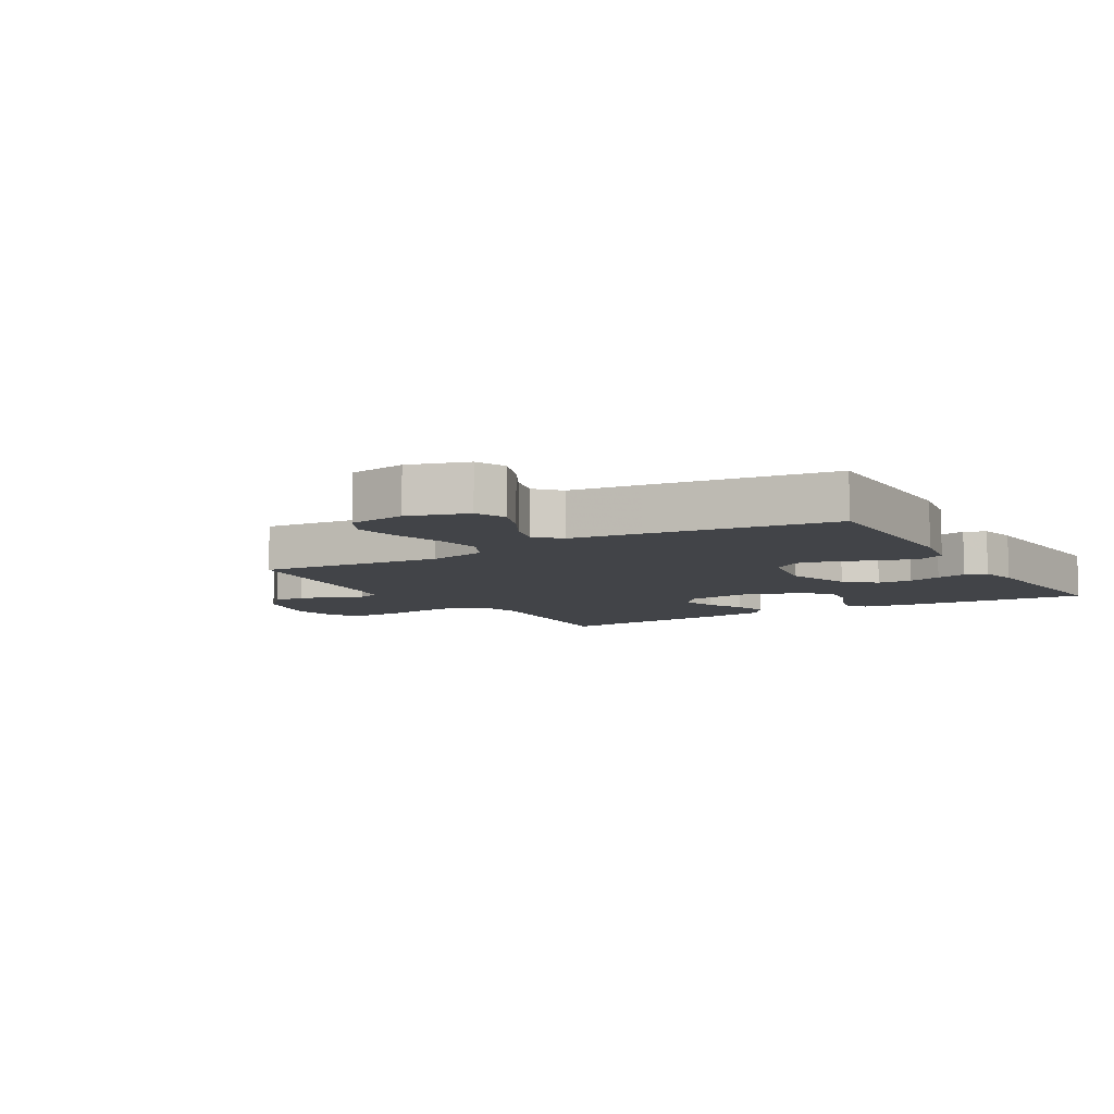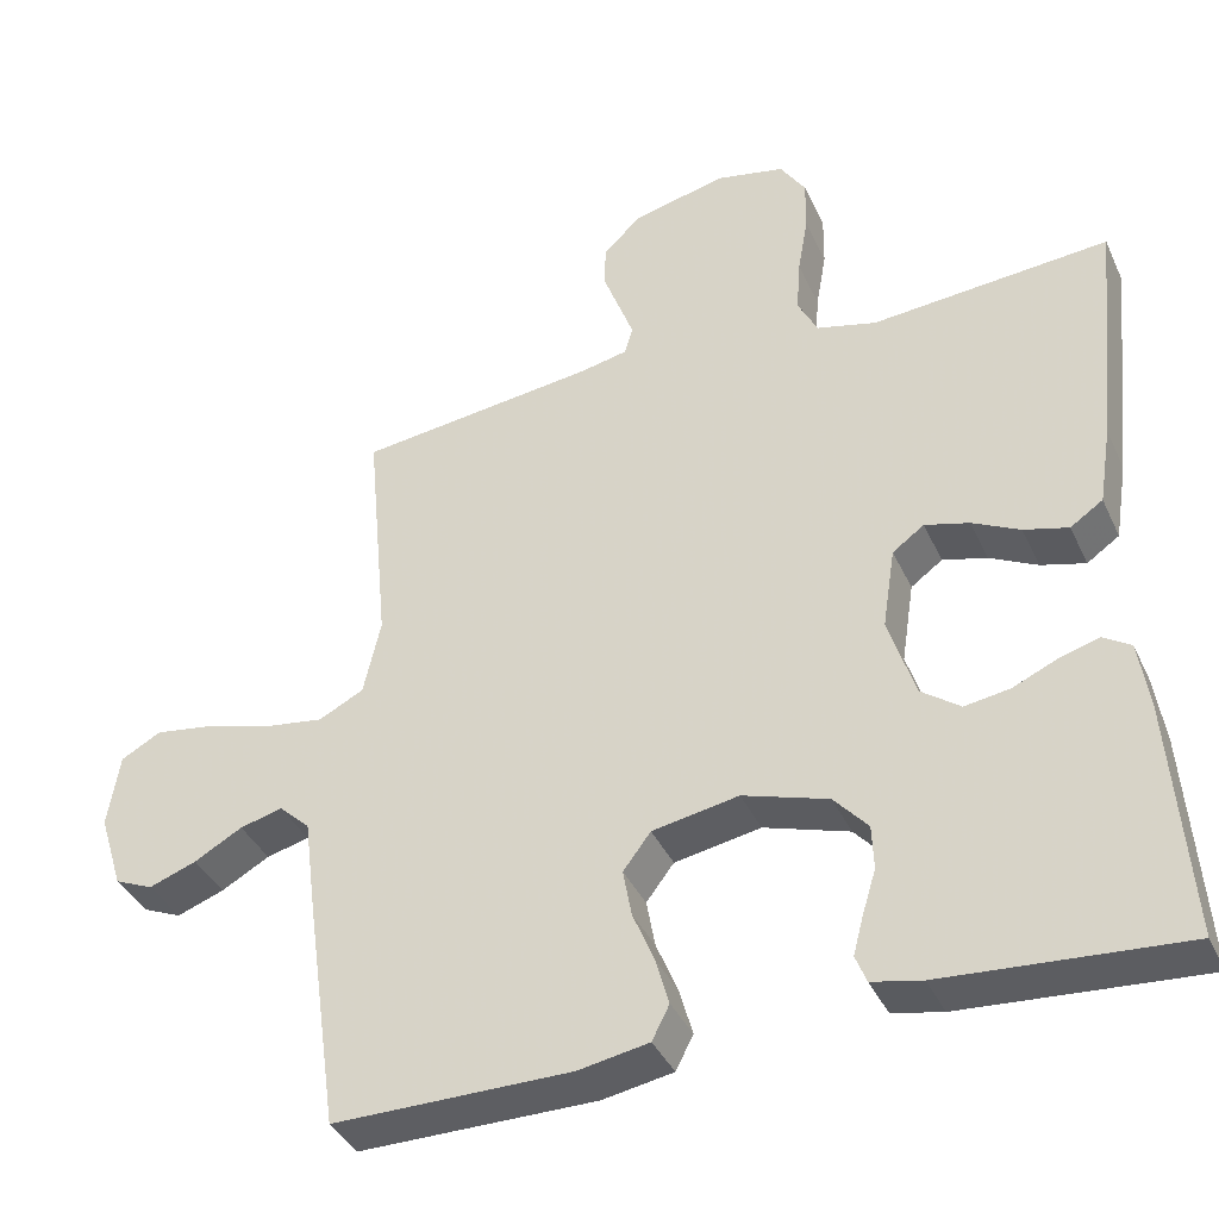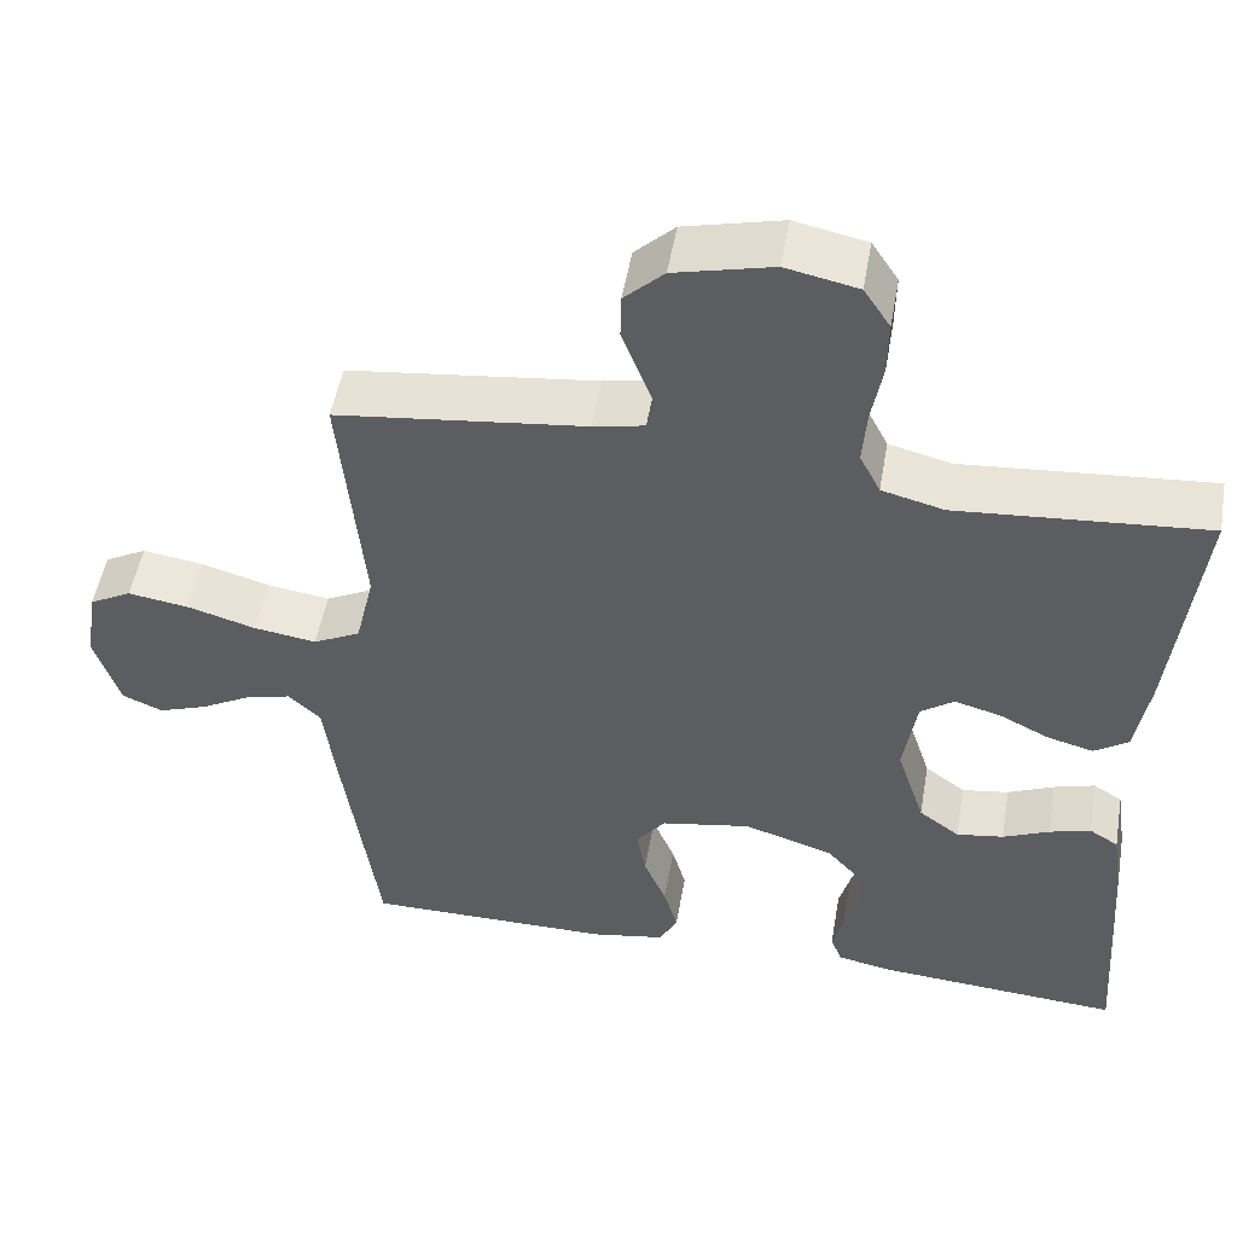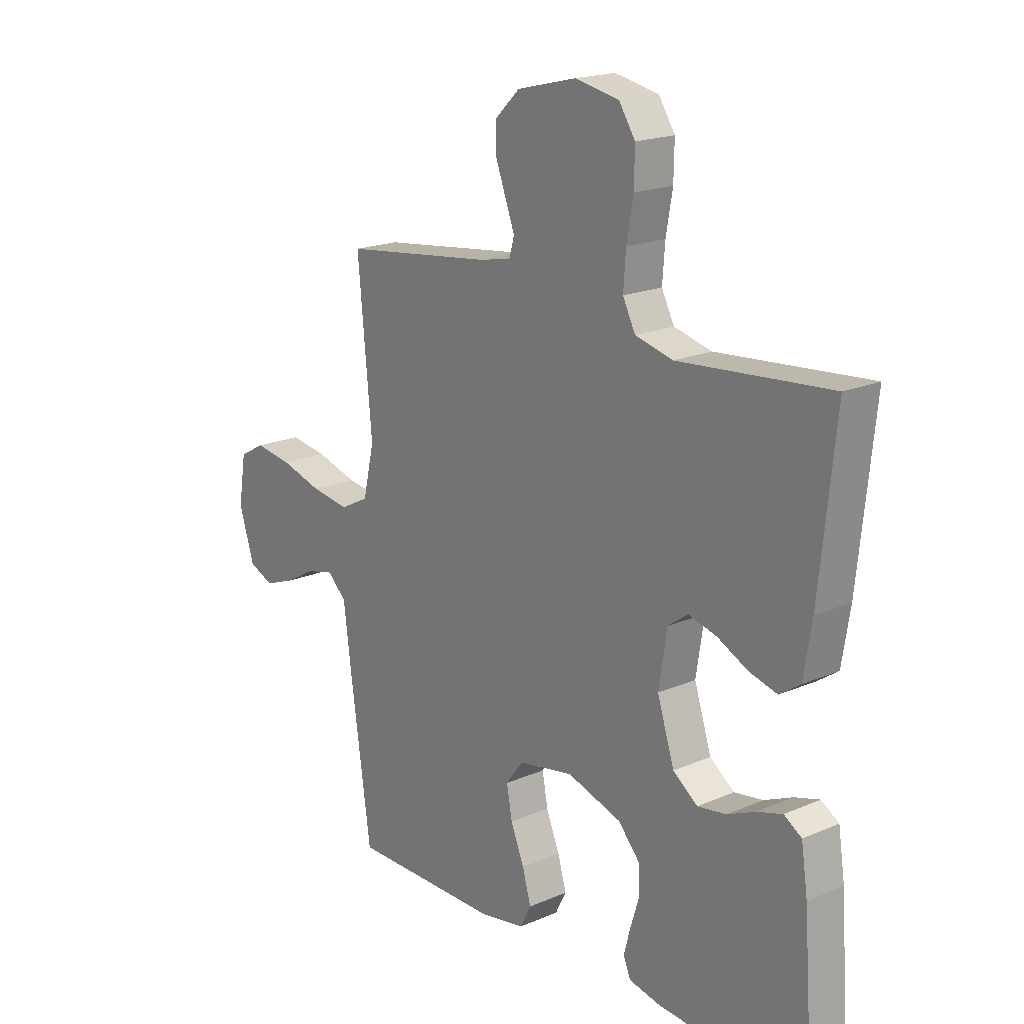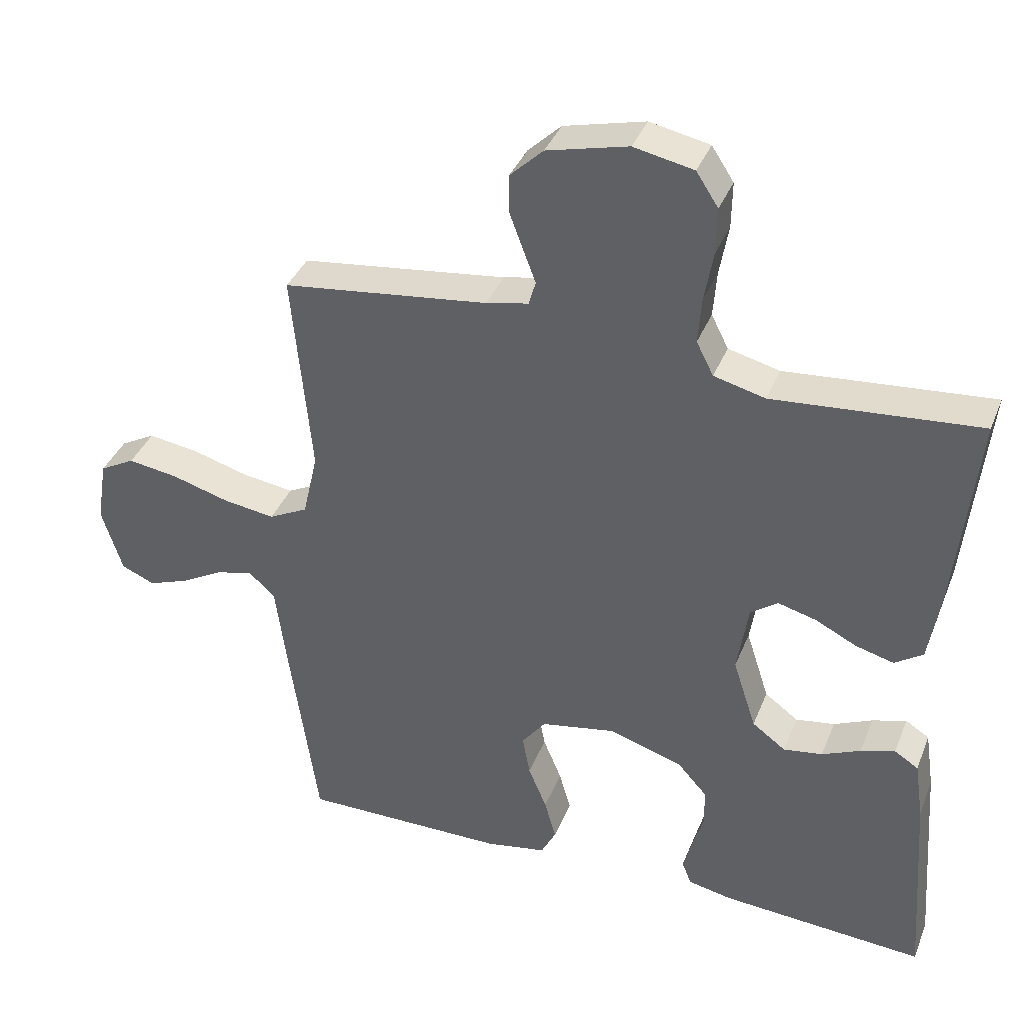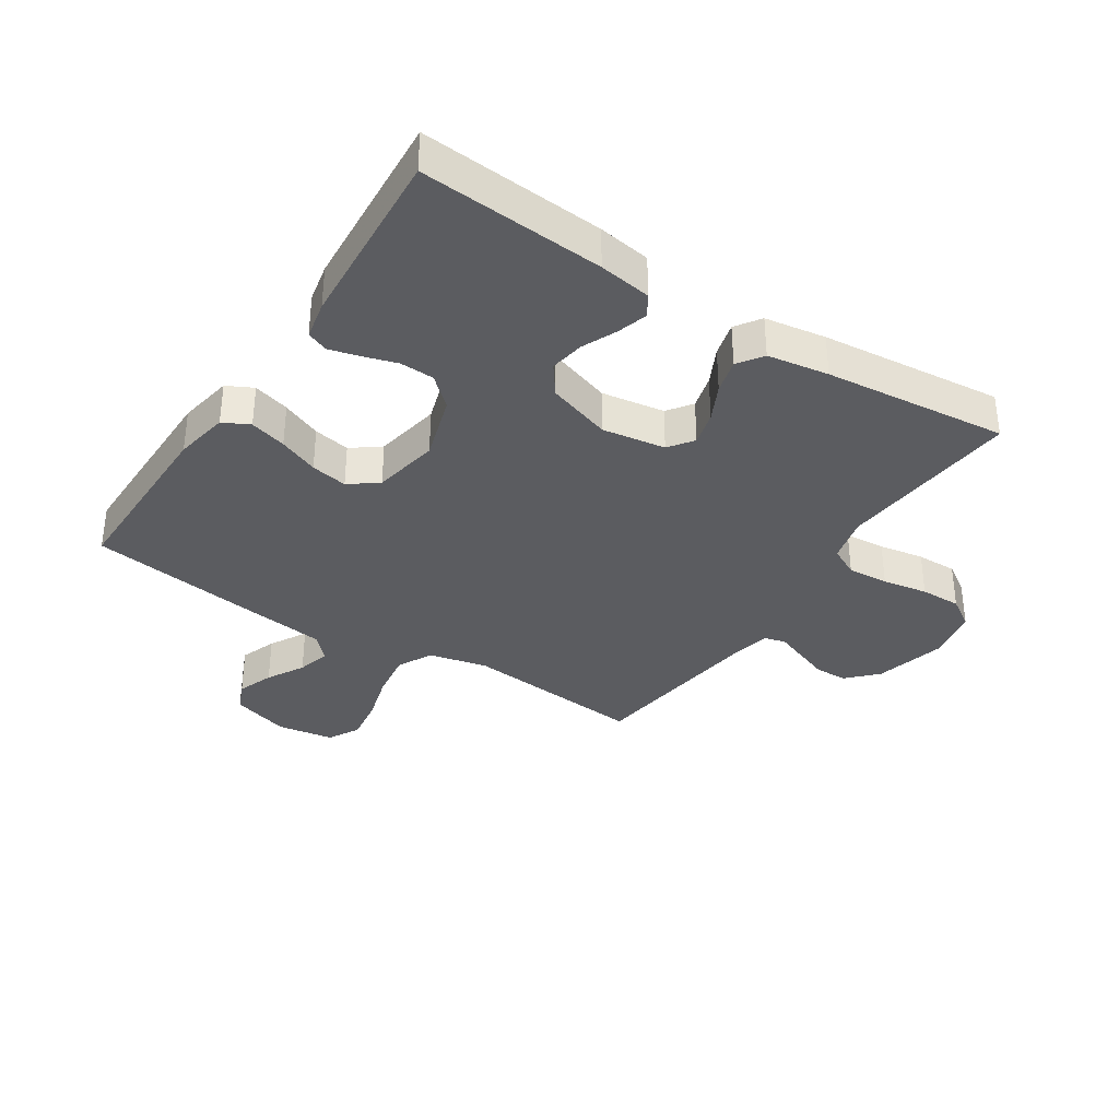
<metadata>
{"format":"obj","ext":"obj","renderer":"f3d","projection":"perspective","resolution":1024,"background":"white","views":[{"elev":-7.8,"azim":120.8,"up":"+Y"},{"elev":-38.4,"azim":-157.1,"up":"+Z"},{"elev":51.3,"azim":-170.1,"up":"+Z"},{"elev":18.9,"azim":-129.3,"up":"+Z"},{"elev":37.5,"azim":-159.7,"up":"+Z"},{"elev":-34.8,"azim":-123.2,"up":"+Y"}]}
</metadata>
<code>
v 0.5 0.07 -0.5
v 0.2 0.07 -0.499
v 0.111 0.07 -0.483
v 0.089 0.07 -0.44
v 0.106 0.07 -0.38
v 0.133 0.07 -0.315
v 0.144 0.07 -0.255
v 0.109 0.07 -0.209
v 0 0.07 -0.189
v -0.108 0.07 -0.223
v -0.151 0.07 -0.271
v -0.153 0.07 -0.327
v -0.136 0.07 -0.382
v -0.123 0.07 -0.431
v -0.137 0.07 -0.466
v -0.2 0.07 -0.479
v -0.5 0.07 -0.5
v -0.478 0.07 -0.2
v -0.465 0.07 -0.114
v -0.43 0.07 -0.092
v -0.38 0.07 -0.107
v -0.324 0.07 -0.132
v -0.267 0.07 -0.141
v -0.218 0.07 -0.105
v -0.184 0.07 0
v -0.2 0.07 0.103
v -0.24 0.07 0.132
v -0.296 0.07 0.117
v -0.356 0.07 0.087
v -0.412 0.07 0.072
v -0.453 0.07 0.1
v -0.469 0.07 0.2
v -0.5 0.07 0.5
v -0.2 0.07 0.475
v -0.125 0.07 0.494
v -0.1 0.07 0.543
v -0.105 0.07 0.61
v -0.118 0.07 0.684
v -0.119 0.07 0.751
v -0.087 0.07 0.8
v 0 0.07 0.818
v 0.118 0.07 0.789
v 0.166 0.07 0.743
v 0.167 0.07 0.689
v 0.146 0.07 0.633
v 0.128 0.07 0.585
v 0.138 0.07 0.55
v 0.2 0.07 0.537
v 0.5 0.07 0.5
v 0.472 0.07 0.2
v 0.494 0.07 0.104
v 0.551 0.07 0.075
v 0.627 0.07 0.086
v 0.71 0.07 0.11
v 0.784 0.07 0.121
v 0.835 0.07 0.093
v 0.85 0.07 0
v 0.82 0.07 -0.096
v 0.771 0.07 -0.117
v 0.711 0.07 -0.095
v 0.65 0.07 -0.061
v 0.596 0.07 -0.047
v 0.557 0.07 -0.083
v 0.542 0.07 -0.2
v 0.5 0 -0.5
v 0.2 0 -0.499
v 0.111 0 -0.483
v 0.089 0 -0.44
v 0.106 0 -0.38
v 0.133 0 -0.315
v 0.144 0 -0.255
v 0.109 0 -0.209
v 0 0 -0.189
v -0.108 0 -0.223
v -0.151 0 -0.271
v -0.153 0 -0.327
v -0.136 0 -0.382
v -0.123 0 -0.431
v -0.137 0 -0.466
v -0.2 0 -0.479
v -0.5 0 -0.5
v -0.478 0 -0.2
v -0.465 0 -0.114
v -0.43 0 -0.092
v -0.38 0 -0.107
v -0.324 0 -0.132
v -0.267 0 -0.141
v -0.218 0 -0.105
v -0.184 0 0
v -0.2 0 0.103
v -0.24 0 0.132
v -0.296 0 0.117
v -0.356 0 0.087
v -0.412 0 0.072
v -0.453 0 0.1
v -0.469 0 0.2
v -0.5 0 0.5
v -0.2 0 0.475
v -0.125 0 0.494
v -0.1 0 0.543
v -0.105 0 0.61
v -0.118 0 0.684
v -0.119 0 0.751
v -0.087 0 0.8
v 0 0 0.818
v 0.118 0 0.789
v 0.166 0 0.743
v 0.167 0 0.689
v 0.146 0 0.633
v 0.128 0 0.585
v 0.138 0 0.55
v 0.2 0 0.537
v 0.5 0 0.5
v 0.472 0 0.2
v 0.494 0 0.104
v 0.551 0 0.075
v 0.627 0 0.086
v 0.71 0 0.11
v 0.784 0 0.121
v 0.835 0 0.093
v 0.85 0 0
v 0.82 0 -0.096
v 0.771 0 -0.117
v 0.711 0 -0.095
v 0.65 0 -0.061
v 0.596 0 -0.047
v 0.557 0 -0.083
v 0.542 0 -0.2
f 4 5 6
f 3 4 6
f 2 3 6
f 1 2 6
f 64 1 6
f 63 64 6
f 62 63 6 7
f 59 60 61
f 58 59 61
f 57 58 61
f 56 57 61
f 55 56 61
f 54 55 61
f 53 54 61
f 52 53 61 62
f 62 7 8
f 52 62 8
f 51 52 8
f 48 49 50
f 51 8 9
f 50 51 9
f 48 50 9
f 47 48 9
f 43 44 45
f 42 43 45
f 41 42 45
f 40 41 45
f 39 40 45
f 38 39 45
f 37 38 45
f 36 37 45 46
f 47 9 10
f 46 47 10
f 36 46 10
f 35 36 10
f 32 33 34
f 31 32 34
f 30 31 34
f 29 30 34
f 28 29 34
f 27 28 34 35
f 20 21 22
f 19 20 22
f 18 19 22
f 17 18 22
f 16 17 22
f 15 16 22
f 14 15 22
f 13 14 22
f 12 13 22
f 11 12 22 23
f 10 11 23 24
f 26 27 35
f 25 26 35 10
f 10 24 25
f 70 69 68
f 70 68 67
f 70 67 66
f 70 66 65
f 70 65 128
f 70 128 127
f 71 70 127 126
f 125 124 123
f 125 123 122
f 125 122 121
f 125 121 120
f 125 120 119
f 125 119 118
f 125 118 117
f 126 125 117 116
f 72 71 126
f 72 126 116
f 72 116 115
f 114 113 112
f 73 72 115
f 73 115 114
f 73 114 112
f 73 112 111
f 109 108 107
f 109 107 106
f 109 106 105
f 109 105 104
f 109 104 103
f 109 103 102
f 109 102 101
f 110 109 101 100
f 74 73 111
f 74 111 110
f 74 110 100
f 74 100 99
f 98 97 96
f 98 96 95
f 98 95 94
f 98 94 93
f 98 93 92
f 99 98 92 91
f 86 85 84
f 86 84 83
f 86 83 82
f 86 82 81
f 86 81 80
f 86 80 79
f 86 79 78
f 86 78 77
f 86 77 76
f 87 86 76 75
f 88 87 75 74
f 99 91 90
f 74 99 90 89
f 89 88 74
f 1 65 66 2
f 2 66 67 3
f 3 67 68 4
f 4 68 69 5
f 5 69 70 6
f 6 70 71 7
f 7 71 72 8
f 8 72 73 9
f 9 73 74 10
f 10 74 75 11
f 11 75 76 12
f 12 76 77 13
f 13 77 78 14
f 14 78 79 15
f 15 79 80 16
f 16 80 81 17
f 17 81 82 18
f 18 82 83 19
f 19 83 84 20
f 20 84 85 21
f 21 85 86 22
f 22 86 87 23
f 23 87 88 24
f 24 88 89 25
f 25 89 90 26
f 26 90 91 27
f 27 91 92 28
f 28 92 93 29
f 29 93 94 30
f 30 94 95 31
f 31 95 96 32
f 32 96 97 33
f 33 97 98 34
f 34 98 99 35
f 35 99 100 36
f 36 100 101 37
f 37 101 102 38
f 38 102 103 39
f 39 103 104 40
f 40 104 105 41
f 41 105 106 42
f 42 106 107 43
f 43 107 108 44
f 44 108 109 45
f 45 109 110 46
f 46 110 111 47
f 47 111 112 48
f 48 112 113 49
f 49 113 114 50
f 50 114 115 51
f 51 115 116 52
f 52 116 117 53
f 53 117 118 54
f 54 118 119 55
f 55 119 120 56
f 56 120 121 57
f 57 121 122 58
f 58 122 123 59
f 59 123 124 60
f 60 124 125 61
f 61 125 126 62
f 62 126 127 63
f 63 127 128 64
f 64 128 65 1

</code>
